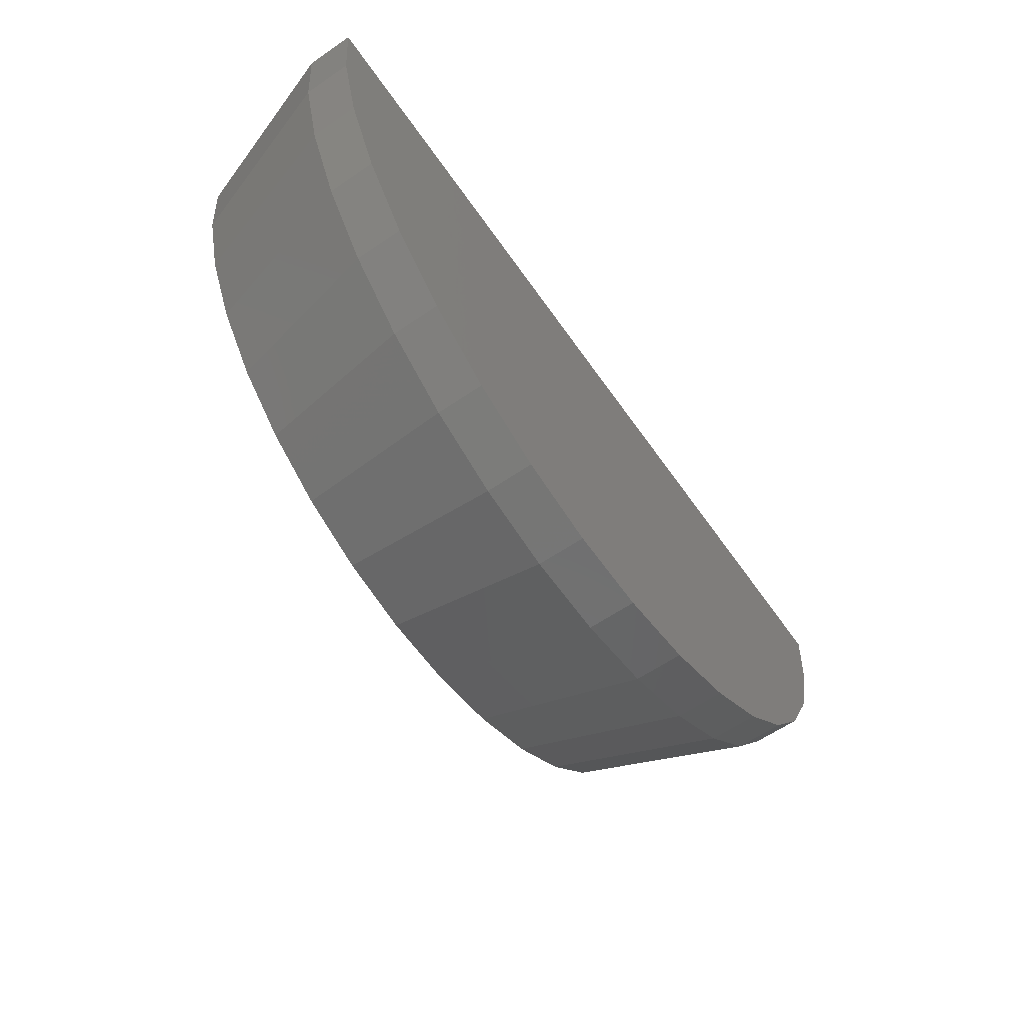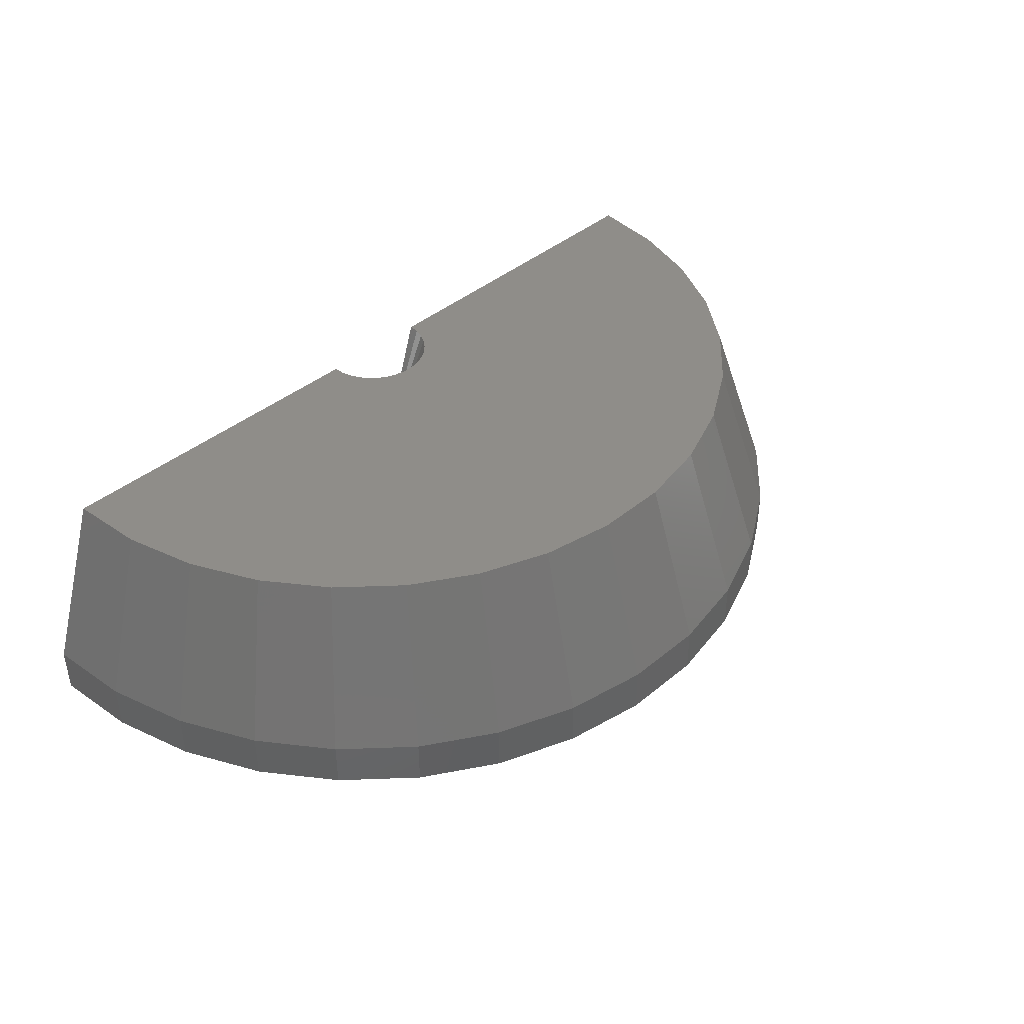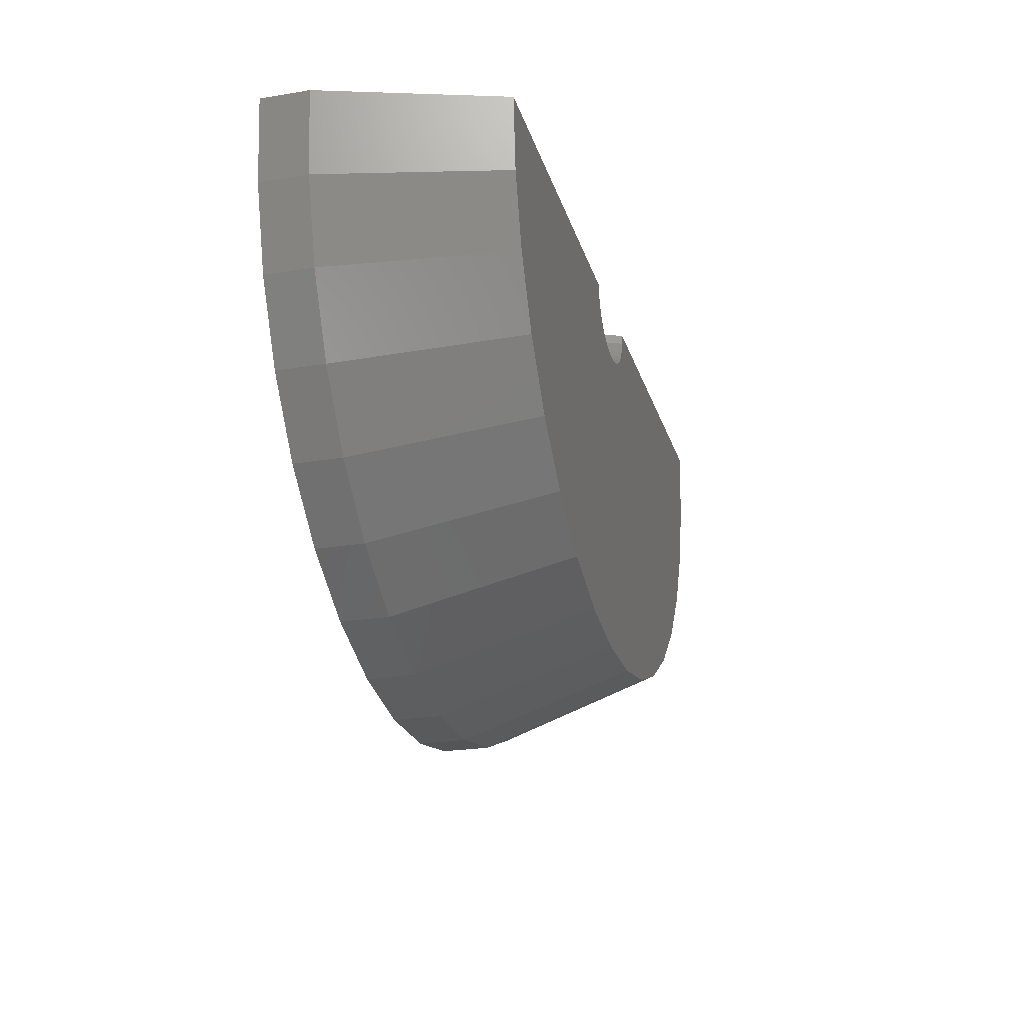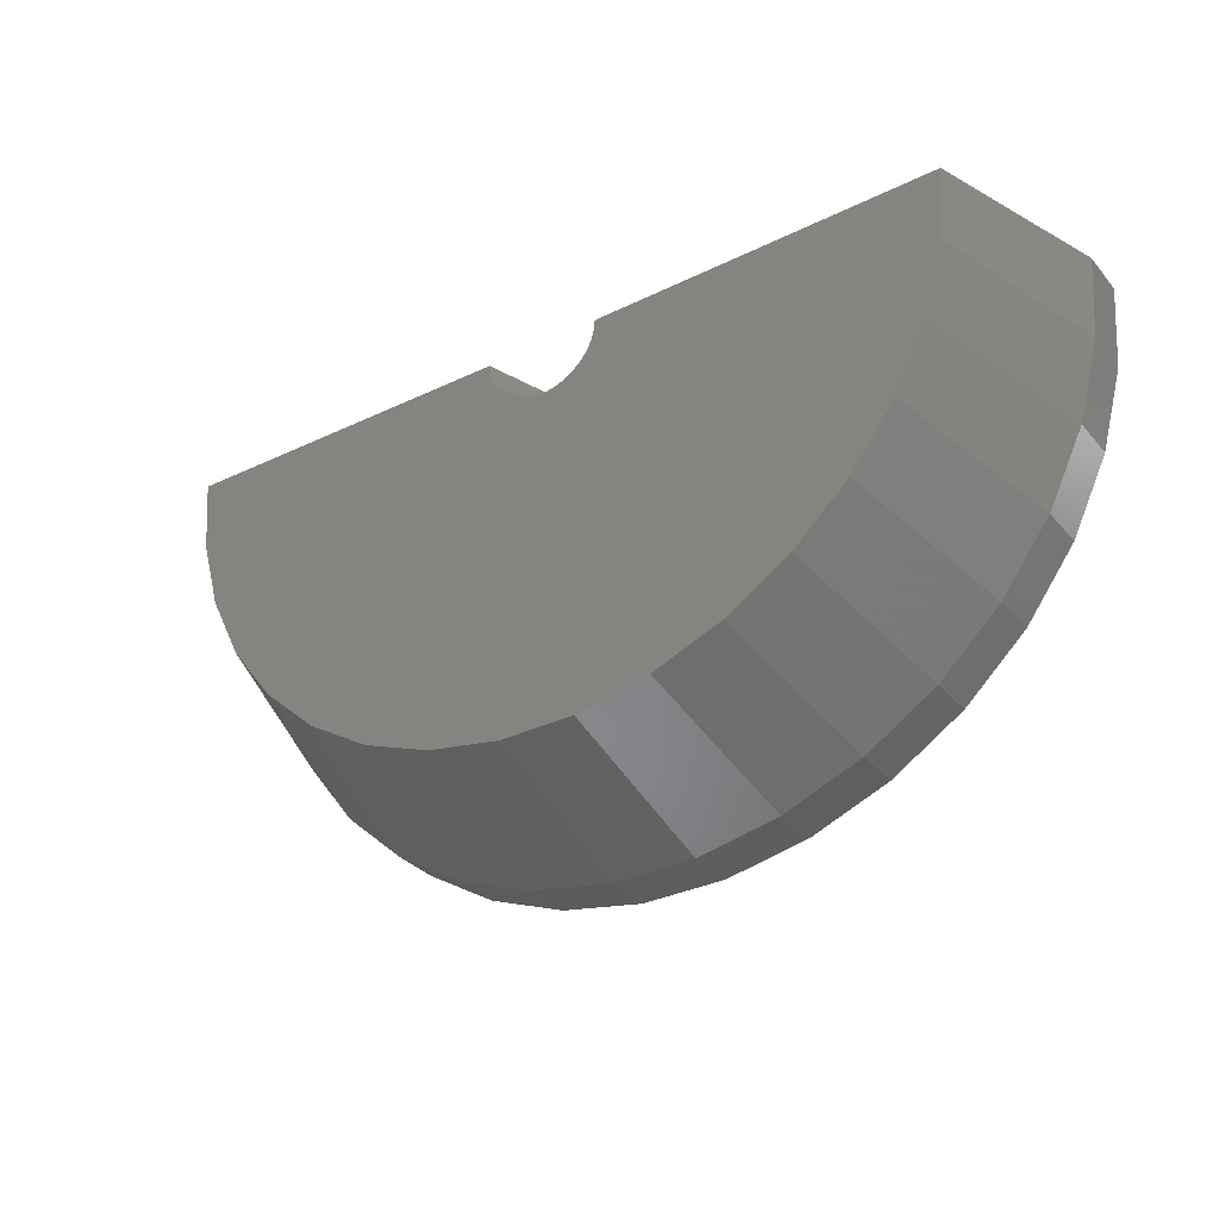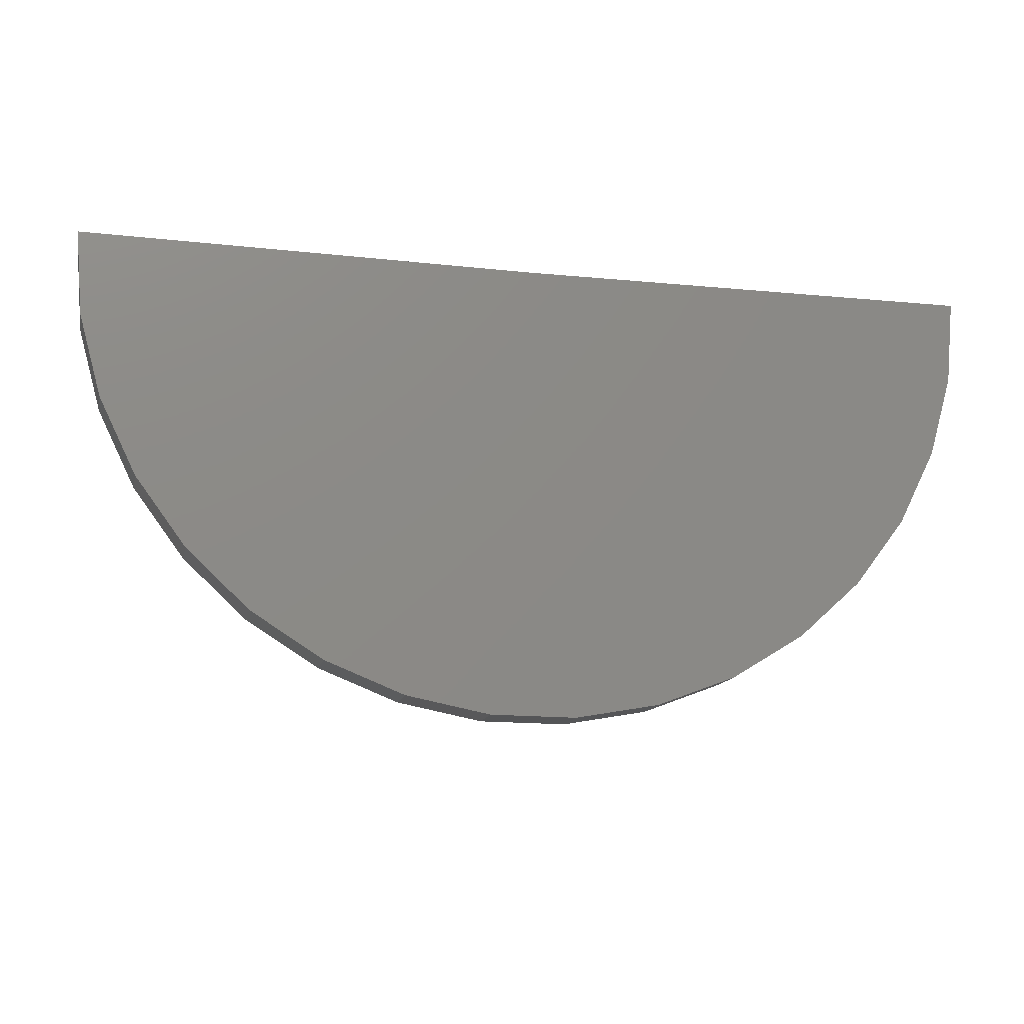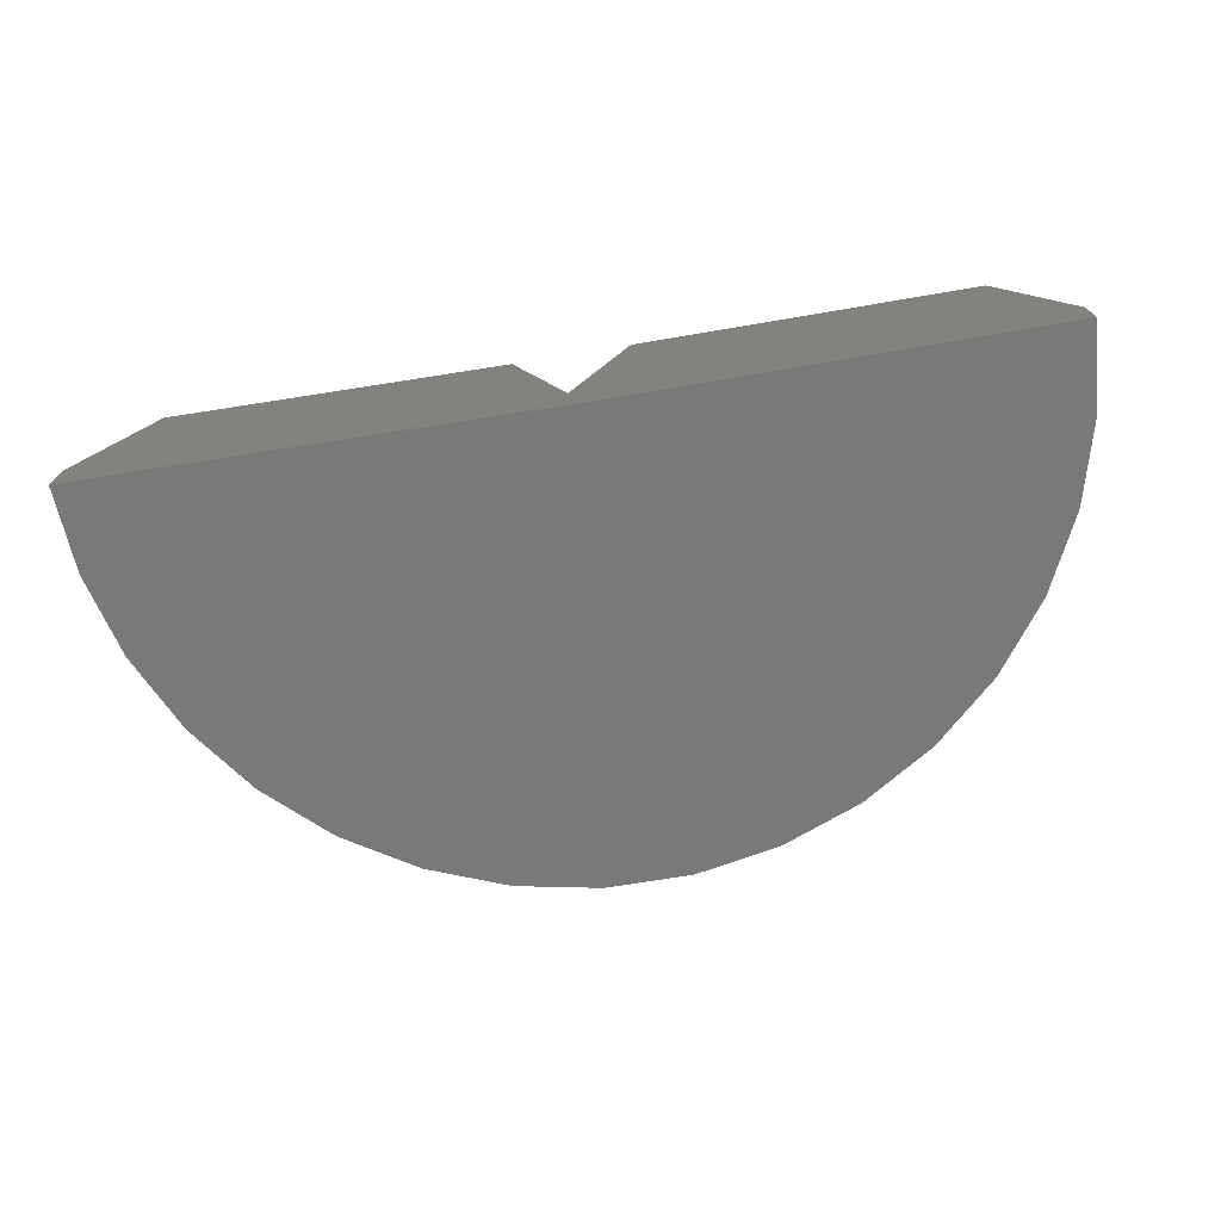
<metadata>
{"format":"stl","ext":"stl","renderer":"f3d","projection":"perspective","resolution":1024,"background":"white","views":[{"elev":-60.9,"azim":124.9,"up":"+Y"},{"elev":41.2,"azim":-44.7,"up":"+Z"},{"elev":-23.9,"azim":-74.7,"up":"+Y"},{"elev":-32.5,"azim":33.6,"up":"+Y"},{"elev":-14.0,"azim":167.7,"up":"+Y"},{"elev":-72.0,"azim":-170.4,"up":"+Z"}]}
</metadata>
<code>
# stl→obj: 74 verts, 144 faces
v 0.9296 0.002213 0.2979
v 1.992 0.0153 0.2979
v 0.75 1.662e-16 -0.241
v 2.172 0.01752 -0.241
v 0.75 1.579e-16 -0.3906
v 2.172 0.01752 -0.3906
v 0.5704 1.761e-16 0.2979
v -0.4923 5.816e-17 0.2979
v -0.6719 8.308e-18 -0.241
v -0.6719 0 -0.3906
v 2.151 -0.245 -0.3906
v 2.151 -0.245 -0.241
v 2.081 -0.4992 -0.3906
v 2.081 -0.4992 -0.241
v 1.966 -0.7362 -0.3906
v 1.966 -0.7362 -0.241
v 1.81 -0.948 -0.3906
v 1.81 -0.948 -0.241
v 1.617 -1.127 -0.3906
v 1.617 -1.127 -0.241
v 1.394 -1.268 -0.3906
v 1.394 -1.268 -0.241
v 1.149 -1.365 -0.3906
v 1.149 -1.365 -0.241
v 0.8904 -1.415 -0.3906
v 0.8904 -1.415 -0.241
v 0.627 -1.417 -0.3906
v 0.627 -1.417 -0.241
v 0.3678 -1.37 -0.3906
v 0.3678 -1.37 -0.241
v 0.1218 -1.276 -0.3906
v 0.1218 -1.276 -0.241
v -0.1028 -1.138 -0.3906
v -0.1028 -1.138 -0.241
v -0.298 -0.961 -0.3906
v -0.298 -0.961 -0.241
v -0.4573 -0.7511 -0.3906
v -0.4573 -0.7511 -0.241
v -0.5751 -0.5156 -0.3906
v -0.5751 -0.5156 -0.241
v -0.6475 -0.2623 -0.3906
v -0.6475 -0.2623 -0.241
v 1.974 -0.2141 0.2979
v 1.913 -0.4361 0.2979
v 1.813 -0.6432 0.2979
v 1.676 -0.8282 0.2979
v 1.507 -0.9848 0.2979
v 1.313 -1.108 0.2979
v 1.099 -1.192 0.2979
v 0.8727 -1.236 0.2979
v 0.6426 -1.238 0.2979
v 0.4161 -1.197 0.2979
v 0.2011 -1.114 0.2979
v 0.004962 -0.9941 0.2979
v -0.1656 -0.8396 0.2979
v -0.3048 -0.6563 0.2979
v -0.4077 -0.4504 0.2979
v -0.471 -0.2292 0.2979
v 0.9269 -0.03095 0.2979
v 0.9182 -0.06306 0.2979
v 0.9037 -0.093 0.2979
v 0.8839 -0.1197 0.2979
v 0.8595 -0.1424 0.2979
v 0.8313 -0.1601 0.2979
v 0.8004 -0.1724 0.2979
v 0.7677 -0.1787 0.2979
v 0.7345 -0.1789 0.2979
v 0.7017 -0.173 0.2979
v 0.6706 -0.1611 0.2979
v 0.6423 -0.1437 0.2979
v 0.6176 -0.1214 0.2979
v 0.5975 -0.09488 0.2979
v 0.5826 -0.06512 0.2979
v 0.5735 -0.03313 0.2979
f 1 2 3
f 3 2 4
f 3 4 5
f 5 4 6
f 7 3 8
f 8 3 9
f 3 5 9
f 9 5 10
f 6 4 11
f 11 4 12
f 11 12 13
f 13 12 14
f 13 14 15
f 15 14 16
f 15 16 17
f 17 16 18
f 17 18 19
f 19 18 20
f 19 20 21
f 21 20 22
f 21 22 23
f 23 22 24
f 23 24 25
f 25 24 26
f 25 26 27
f 27 26 28
f 27 28 29
f 29 28 30
f 29 30 31
f 31 30 32
f 31 32 33
f 33 32 34
f 33 34 35
f 35 34 36
f 35 36 37
f 37 36 38
f 37 38 39
f 39 38 40
f 39 40 41
f 41 40 42
f 41 42 10
f 10 42 9
f 4 2 12
f 12 2 43
f 12 43 14
f 14 43 44
f 14 44 16
f 16 44 45
f 16 45 18
f 18 45 46
f 18 46 20
f 20 46 47
f 20 47 22
f 22 47 48
f 22 48 24
f 24 48 49
f 24 49 26
f 26 49 50
f 26 50 28
f 28 50 51
f 28 51 30
f 30 51 52
f 30 52 32
f 32 52 53
f 32 53 34
f 34 53 54
f 34 54 36
f 36 54 55
f 36 55 38
f 38 55 56
f 38 56 40
f 40 56 57
f 40 57 42
f 42 57 58
f 42 58 9
f 9 58 8
f 43 2 1
f 43 1 59
f 43 59 60
f 43 60 61
f 43 61 62
f 43 62 63
f 43 63 64
f 43 64 65
f 43 65 66
f 43 66 67
f 43 67 58
f 43 58 57
f 43 57 44
f 58 67 68
f 58 68 69
f 58 69 70
f 58 70 71
f 58 71 72
f 58 72 73
f 58 73 74
f 58 74 7
f 58 7 8
f 44 57 45
f 45 57 56
f 45 56 46
f 46 56 55
f 46 55 47
f 47 55 54
f 47 54 48
f 48 54 53
f 48 53 49
f 49 53 52
f 49 52 50
f 50 52 51
f 3 7 74
f 3 74 73
f 3 73 72
f 3 72 71
f 3 71 70
f 3 70 69
f 3 69 68
f 3 68 67
f 3 67 66
f 3 66 65
f 3 65 64
f 3 64 63
f 3 63 62
f 3 62 61
f 3 61 60
f 3 60 59
f 3 59 1
f 11 5 6
f 17 37 15
f 15 37 39
f 15 39 13
f 13 39 41
f 13 41 11
f 11 41 10
f 11 10 5
f 37 17 35
f 35 17 19
f 35 19 33
f 33 19 21
f 33 21 31
f 31 21 23
f 31 23 29
f 29 23 25
f 29 25 27

</code>
